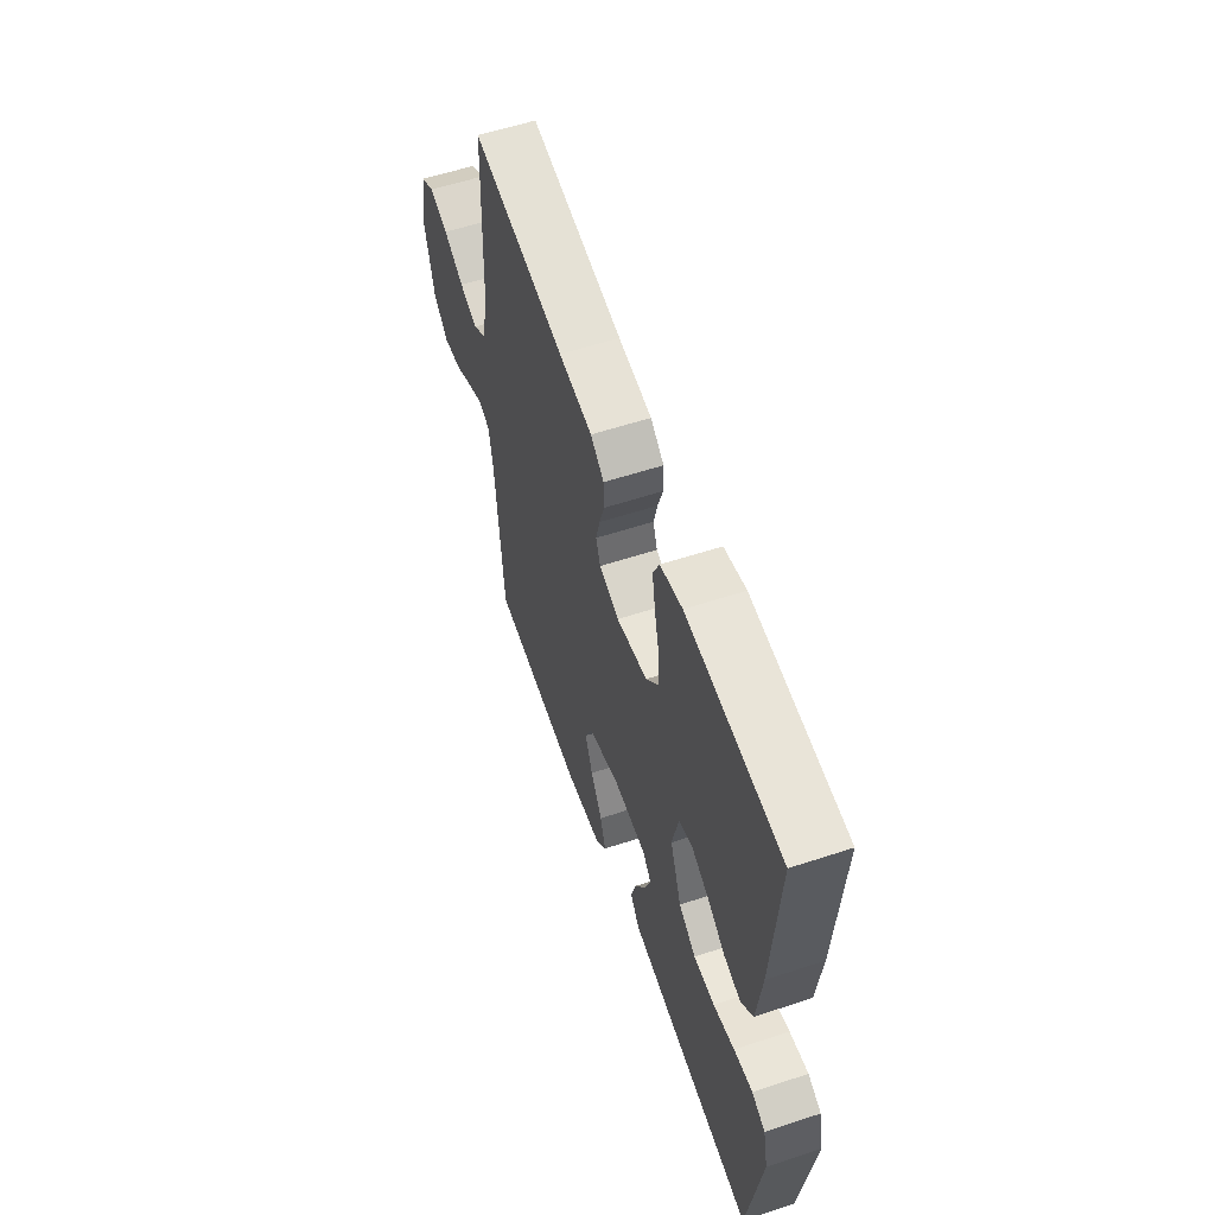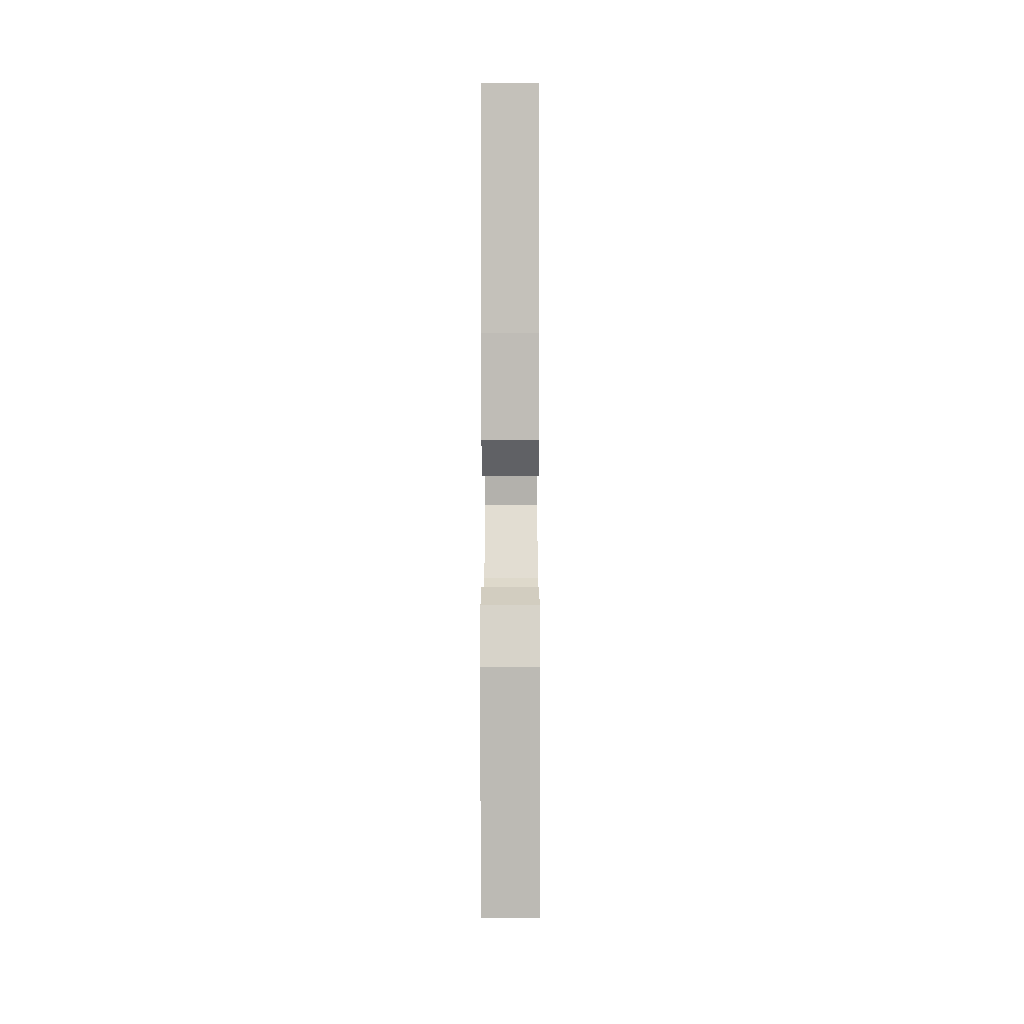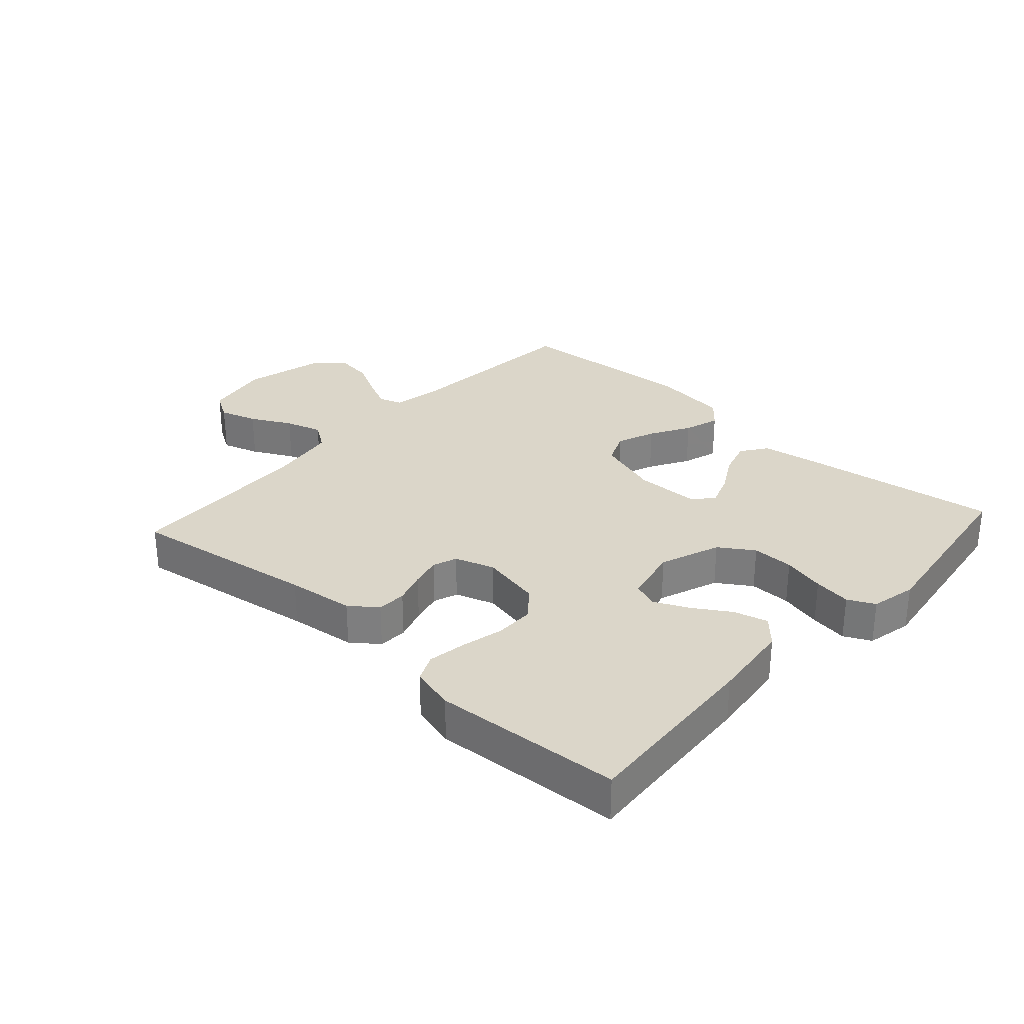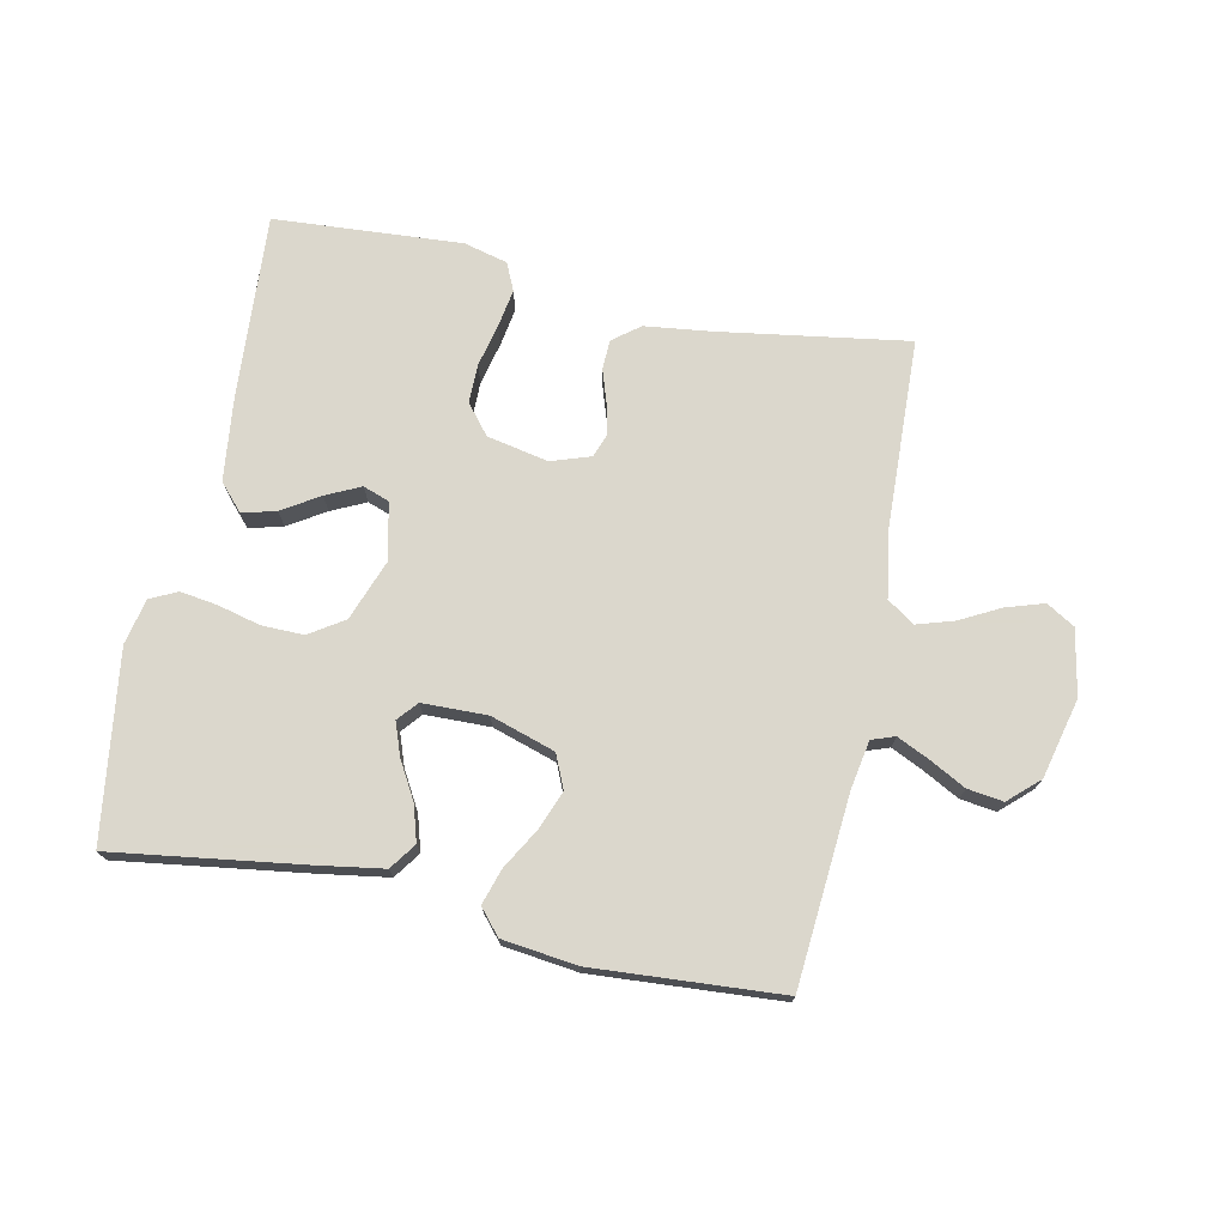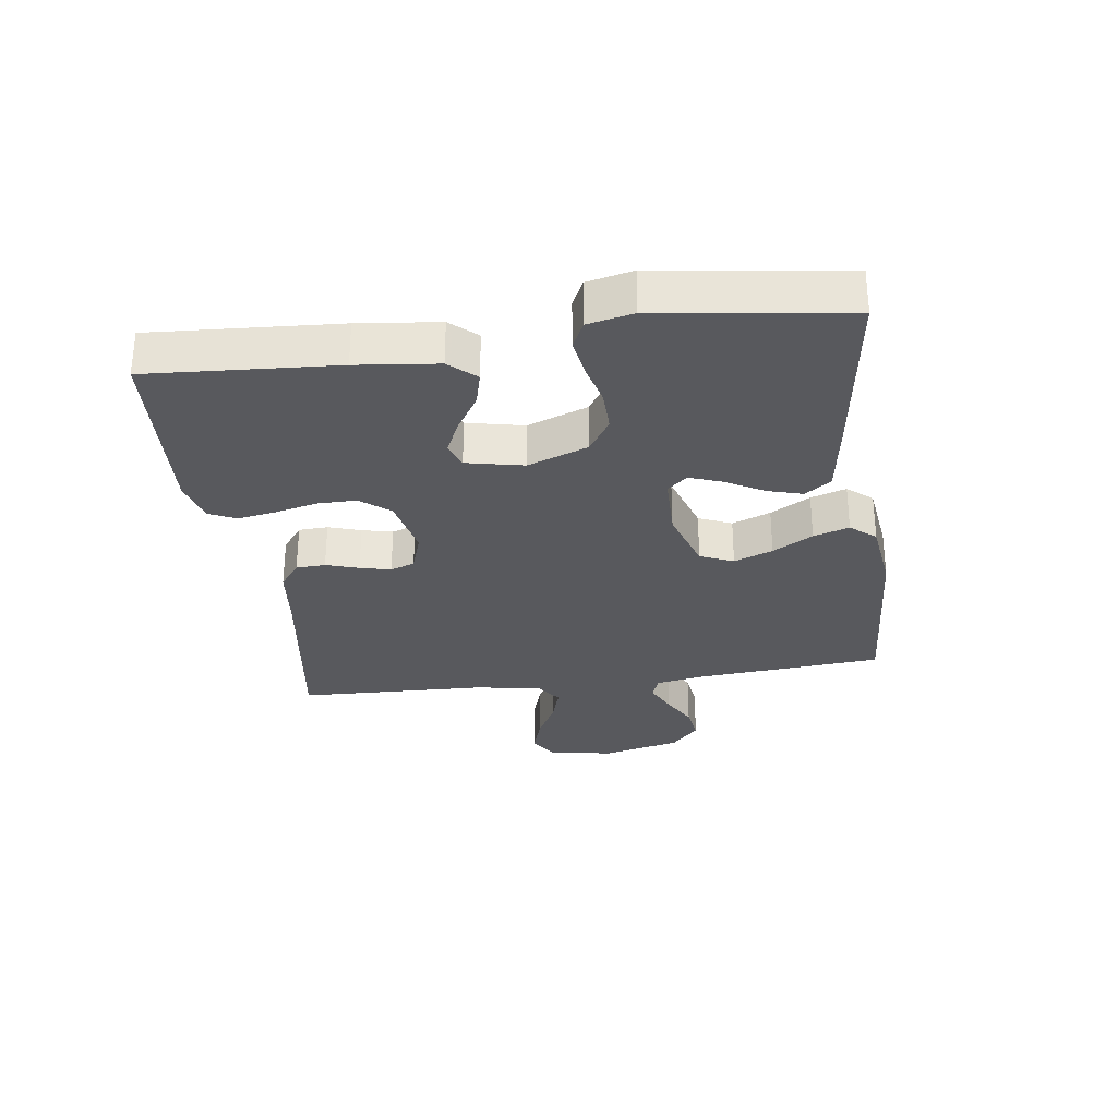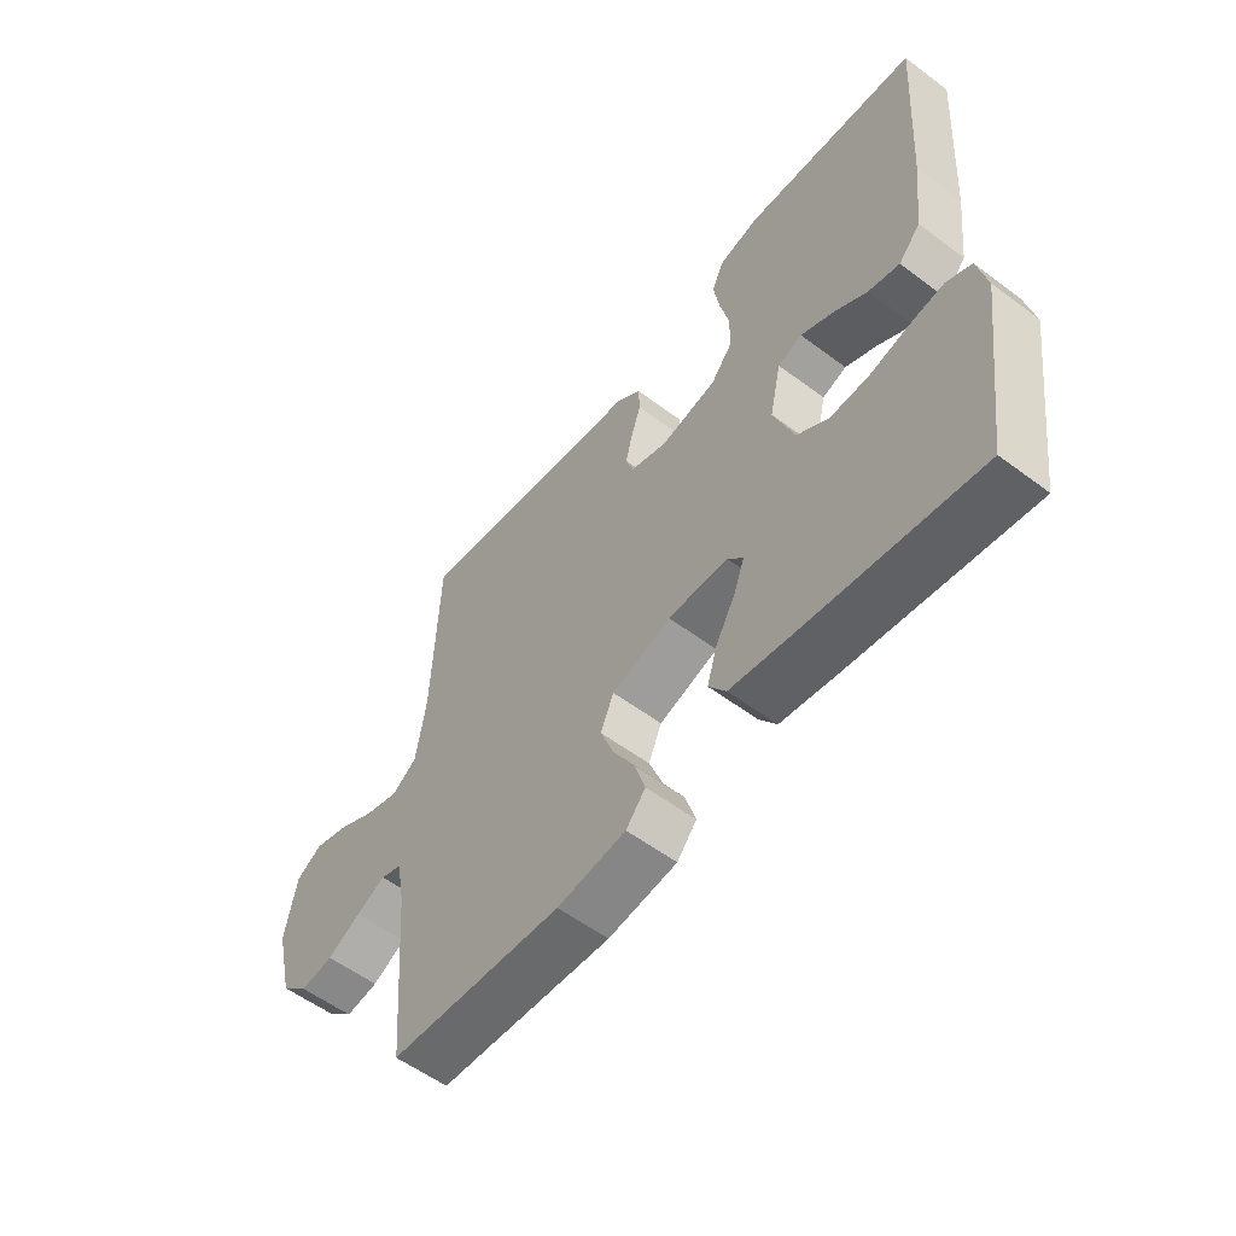
<metadata>
{"format":"obj","ext":"obj","renderer":"f3d","projection":"perspective","resolution":1024,"background":"white","views":[{"elev":57.6,"azim":71.1,"up":"+Z"},{"elev":-1.5,"azim":90.2,"up":"+Z"},{"elev":30.0,"azim":42.2,"up":"+Y"},{"elev":73.4,"azim":-168.3,"up":"+Y"},{"elev":-30.0,"azim":98.0,"up":"+Y"},{"elev":-56.2,"azim":51.9,"up":"+Z"}]}
</metadata>
<code>
v 0.5 0.07 0.5
v 0.48 0.07 0.2
v 0.465 0.07 0.071
v 0.427 0.07 0.029
v 0.373 0.07 0.043
v 0.314 0.07 0.08
v 0.259 0.07 0.106
v 0.217 0.07 0.091
v 0.197 0.07 0
v 0.233 0.07 -0.097
v 0.288 0.07 -0.133
v 0.355 0.07 -0.132
v 0.423 0.07 -0.115
v 0.483 0.07 -0.106
v 0.526 0.07 -0.127
v 0.542 0.07 -0.2
v 0.5 0.07 -0.5
v 0.2 0.07 -0.458
v 0.091 0.07 -0.441
v 0.061 0.07 -0.399
v 0.078 0.07 -0.342
v 0.112 0.07 -0.282
v 0.131 0.07 -0.23
v 0.104 0.07 -0.198
v 0 0.07 -0.196
v -0.103 0.07 -0.229
v -0.126 0.07 -0.282
v -0.102 0.07 -0.344
v -0.065 0.07 -0.408
v -0.047 0.07 -0.465
v -0.081 0.07 -0.505
v -0.2 0.07 -0.52
v -0.5 0.07 -0.5
v -0.524 0.07 -0.2
v -0.538 0.07 -0.121
v -0.575 0.07 -0.108
v -0.626 0.07 -0.132
v -0.684 0.07 -0.163
v -0.741 0.07 -0.171
v -0.789 0.07 -0.127
v -0.82 0.07 0
v -0.8 0.07 0.105
v -0.755 0.07 0.132
v -0.695 0.07 0.113
v -0.63 0.07 0.079
v -0.571 0.07 0.061
v -0.528 0.07 0.091
v -0.511 0.07 0.2
v -0.5 0.07 0.5
v -0.2 0.07 0.454
v -0.093 0.07 0.441
v -0.05 0.07 0.408
v -0.048 0.07 0.361
v -0.065 0.07 0.309
v -0.077 0.07 0.26
v -0.063 0.07 0.221
v 0 0.07 0.2
v 0.098 0.07 0.22
v 0.136 0.07 0.267
v 0.136 0.07 0.329
v 0.12 0.07 0.397
v 0.11 0.07 0.458
v 0.13 0.07 0.502
v 0.2 0.07 0.52
v 0.5 0 0.5
v 0.48 0 0.2
v 0.465 0 0.071
v 0.427 0 0.029
v 0.373 0 0.043
v 0.314 0 0.08
v 0.259 0 0.106
v 0.217 0 0.091
v 0.197 0 0
v 0.233 0 -0.097
v 0.288 0 -0.133
v 0.355 0 -0.132
v 0.423 0 -0.115
v 0.483 0 -0.106
v 0.526 0 -0.127
v 0.542 0 -0.2
v 0.5 0 -0.5
v 0.2 0 -0.458
v 0.091 0 -0.441
v 0.061 0 -0.399
v 0.078 0 -0.342
v 0.112 0 -0.282
v 0.131 0 -0.23
v 0.104 0 -0.198
v 0 0 -0.196
v -0.103 0 -0.229
v -0.126 0 -0.282
v -0.102 0 -0.344
v -0.065 0 -0.408
v -0.047 0 -0.465
v -0.081 0 -0.505
v -0.2 0 -0.52
v -0.5 0 -0.5
v -0.524 0 -0.2
v -0.538 0 -0.121
v -0.575 0 -0.108
v -0.626 0 -0.132
v -0.684 0 -0.163
v -0.741 0 -0.171
v -0.789 0 -0.127
v -0.82 0 0
v -0.8 0 0.105
v -0.755 0 0.132
v -0.695 0 0.113
v -0.63 0 0.079
v -0.571 0 0.061
v -0.528 0 0.091
v -0.511 0 0.2
v -0.5 0 0.5
v -0.2 0 0.454
v -0.093 0 0.441
v -0.05 0 0.408
v -0.048 0 0.361
v -0.065 0 0.309
v -0.077 0 0.26
v -0.063 0 0.221
v 0 0 0.2
v 0.098 0 0.22
v 0.136 0 0.267
v 0.136 0 0.329
v 0.12 0 0.397
v 0.11 0 0.458
v 0.13 0 0.502
v 0.2 0 0.52
f 60 61 62 63
f 60 63 64 1
f 51 52 53 54
f 50 51 54 55
f 48 49 50 55
f 47 48 55 56
f 42 43 44 45
f 42 45 46
f 41 42 46
f 40 41 46
f 37 38 39 40
f 36 37 40 46
f 35 36 46 47
f 31 32 33 34
f 28 29 30 31
f 27 28 31 34
f 26 27 34 35
f 19 20 21 22
f 19 22 23
f 18 19 23
f 17 18 23
f 16 17 23 24
f 12 13 14 15
f 12 15 16 24
f 3 4 5 6
f 3 6 7
f 2 3 7
f 59 60 1 2
f 58 59 2 7
f 57 58 7 8
f 56 57 8 9
f 47 56 9 10
f 25 26 35 47
f 25 47 10 11
f 11 12 24 25
f 127 126 125 124
f 65 128 127 124
f 118 117 116 115
f 119 118 115 114
f 119 114 113 112
f 120 119 112 111
f 109 108 107 106
f 110 109 106
f 110 106 105
f 110 105 104
f 104 103 102 101
f 110 104 101 100
f 111 110 100 99
f 98 97 96 95
f 95 94 93 92
f 98 95 92 91
f 99 98 91 90
f 86 85 84 83
f 87 86 83
f 87 83 82
f 87 82 81
f 88 87 81 80
f 79 78 77 76
f 88 80 79 76
f 70 69 68 67
f 71 70 67
f 71 67 66
f 66 65 124 123
f 71 66 123 122
f 72 71 122 121
f 73 72 121 120
f 74 73 120 111
f 111 99 90 89
f 75 74 111 89
f 89 88 76 75
f 1 65 66 2
f 2 66 67 3
f 3 67 68 4
f 4 68 69 5
f 5 69 70 6
f 6 70 71 7
f 7 71 72 8
f 8 72 73 9
f 9 73 74 10
f 10 74 75 11
f 11 75 76 12
f 12 76 77 13
f 13 77 78 14
f 14 78 79 15
f 15 79 80 16
f 16 80 81 17
f 17 81 82 18
f 18 82 83 19
f 19 83 84 20
f 20 84 85 21
f 21 85 86 22
f 22 86 87 23
f 23 87 88 24
f 24 88 89 25
f 25 89 90 26
f 26 90 91 27
f 27 91 92 28
f 28 92 93 29
f 29 93 94 30
f 30 94 95 31
f 31 95 96 32
f 32 96 97 33
f 33 97 98 34
f 34 98 99 35
f 35 99 100 36
f 36 100 101 37
f 37 101 102 38
f 38 102 103 39
f 39 103 104 40
f 40 104 105 41
f 41 105 106 42
f 42 106 107 43
f 43 107 108 44
f 44 108 109 45
f 45 109 110 46
f 46 110 111 47
f 47 111 112 48
f 48 112 113 49
f 49 113 114 50
f 50 114 115 51
f 51 115 116 52
f 52 116 117 53
f 53 117 118 54
f 54 118 119 55
f 55 119 120 56
f 56 120 121 57
f 57 121 122 58
f 58 122 123 59
f 59 123 124 60
f 60 124 125 61
f 61 125 126 62
f 62 126 127 63
f 63 127 128 64
f 64 128 65 1

</code>
